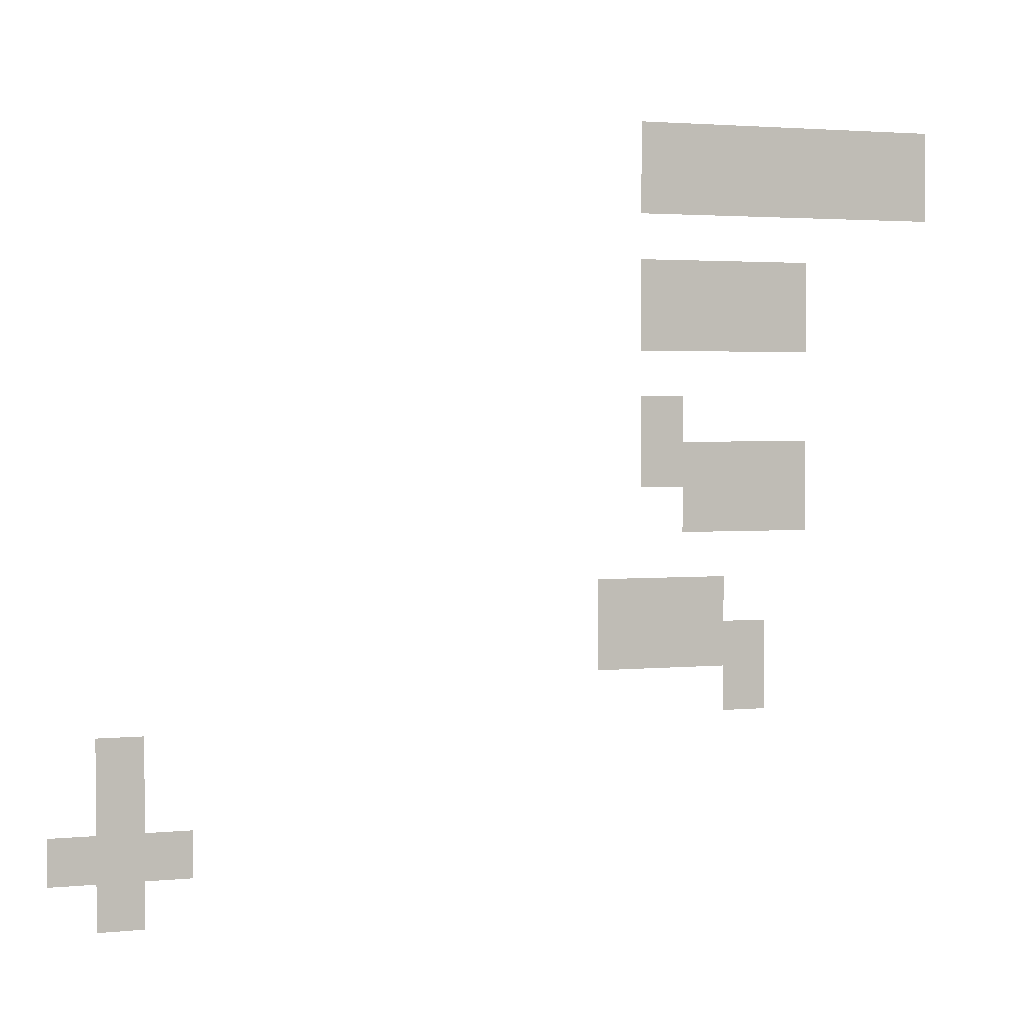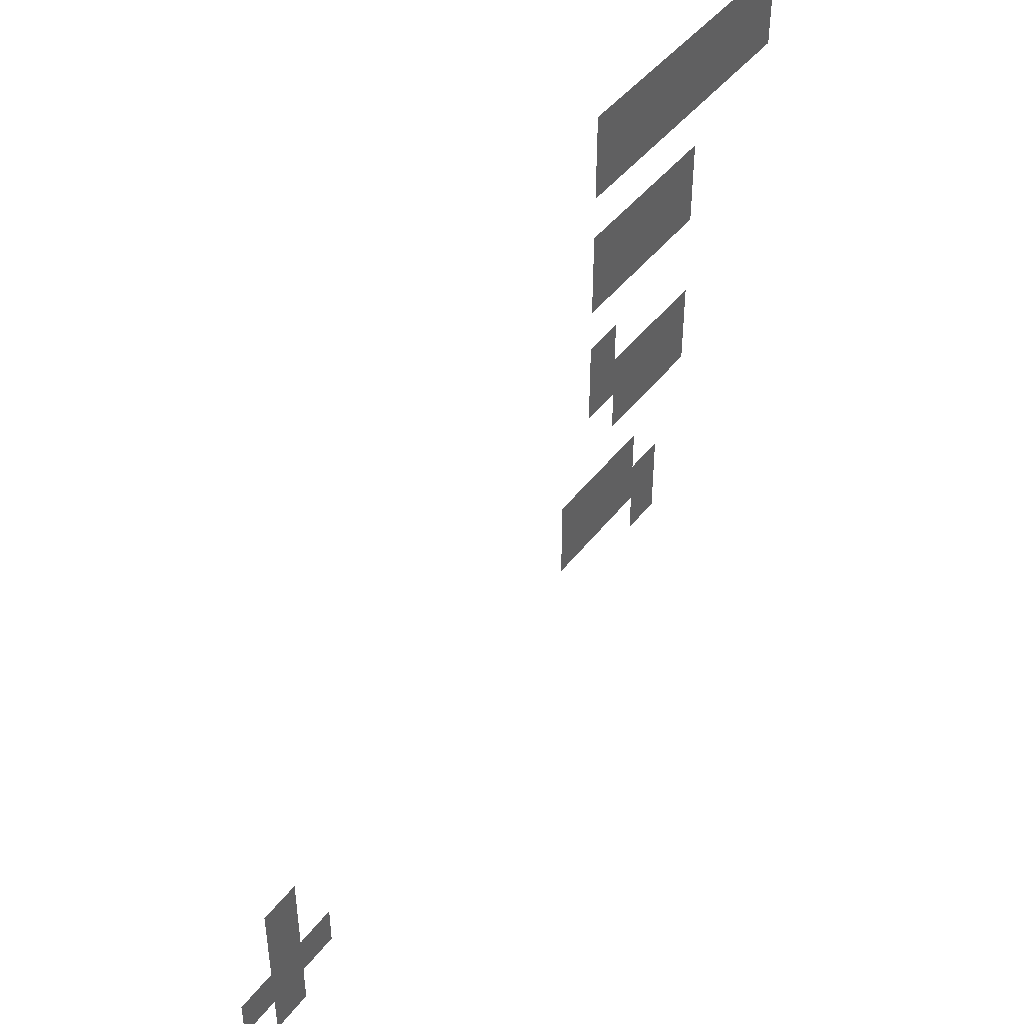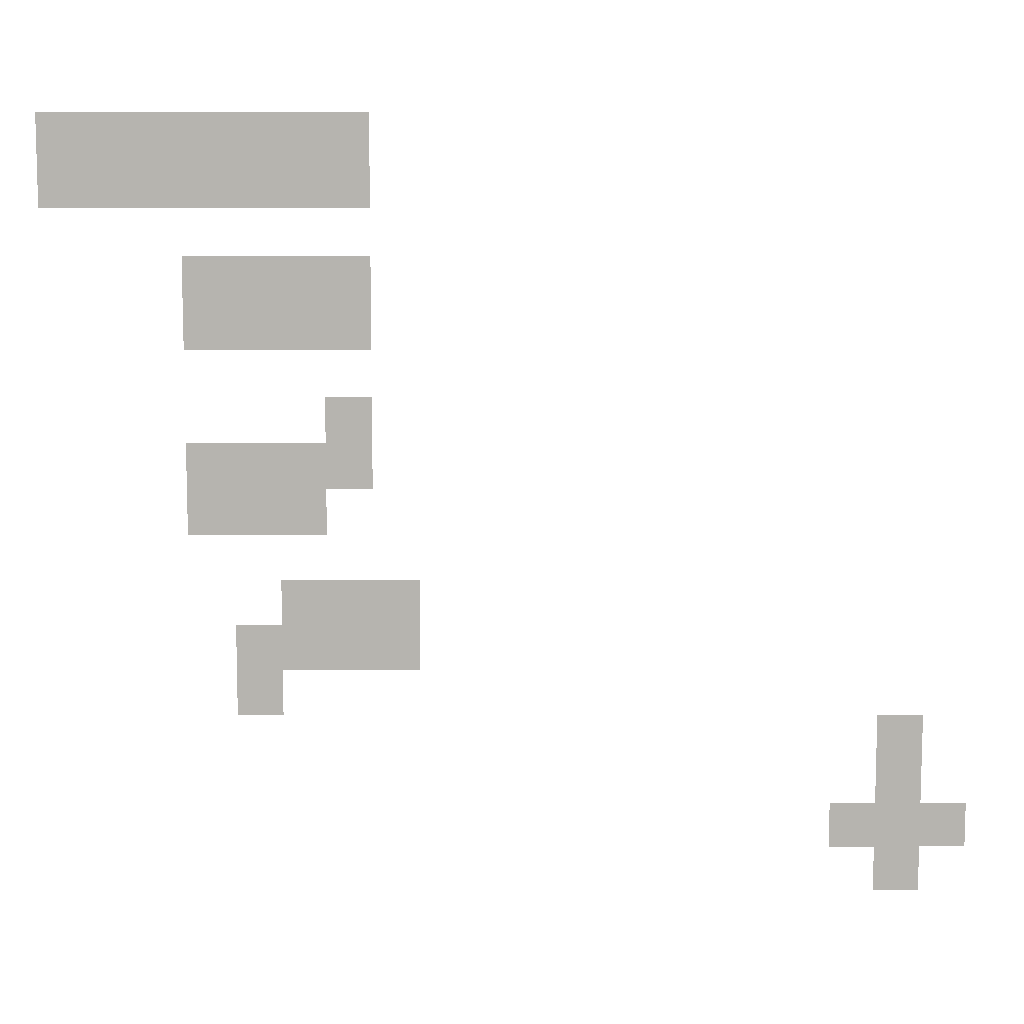
<metadata>
{"format":"obj","ext":"obj","renderer":"f3d","projection":"perspective","resolution":1024,"background":"white","views":[{"elev":2.4,"azim":160.7,"up":"+Y"},{"elev":44.1,"azim":124.6,"up":"+Y"},{"elev":9.5,"azim":-0.1,"up":"+Y"}]}
</metadata>
<code>
v -87.47 -56.53 0
v -88.53 -56.53 0
v -88.53 -55.47 0
v -87.47 -55.47 0
v -86.4 -56.53 0
v -87.47 -56.53 0
v -87.47 -55.47 0
v -86.4 -55.47 0
v -85.33 -56.53 0
v -86.4 -56.53 0
v -86.4 -55.47 0
v -85.33 -55.47 0
v -84.27 -56.53 0
v -85.33 -56.53 0
v -85.33 -55.47 0
v -84.27 -55.47 0
v -83.2 -56.53 0
v -84.27 -56.53 0
v -84.27 -55.47 0
v -83.2 -55.47 0
v -82.13 -56.53 0
v -83.2 -56.53 0
v -83.2 -55.47 0
v -82.13 -55.47 0
v -81.07 -56.53 0
v -82.13 -56.53 0
v -82.13 -55.47 0
v -81.07 -55.47 0
v -87.47 -57.6 0
v -88.53 -57.6 0
v -88.53 -56.53 0
v -87.47 -56.53 0
v -86.4 -57.6 0
v -87.47 -57.6 0
v -87.47 -56.53 0
v -86.4 -56.53 0
v -85.33 -57.6 0
v -86.4 -57.6 0
v -86.4 -56.53 0
v -85.33 -56.53 0
v -84.27 -57.6 0
v -85.33 -57.6 0
v -85.33 -56.53 0
v -84.27 -56.53 0
v -83.2 -57.6 0
v -84.27 -57.6 0
v -84.27 -56.53 0
v -83.2 -56.53 0
v -82.13 -57.6 0
v -83.2 -57.6 0
v -83.2 -56.53 0
v -82.13 -56.53 0
v -81.07 -57.6 0
v -82.13 -57.6 0
v -82.13 -56.53 0
v -81.07 -56.53 0
v -84.27 -59.73 0
v -85.33 -59.73 0
v -85.33 -58.67 0
v -84.27 -58.67 0
v -83.2 -59.73 0
v -84.27 -59.73 0
v -84.27 -58.67 0
v -83.2 -58.67 0
v -82.13 -59.73 0
v -83.2 -59.73 0
v -83.2 -58.67 0
v -82.13 -58.67 0
v -81.07 -59.73 0
v -82.13 -59.73 0
v -82.13 -58.67 0
v -81.07 -58.67 0
v -84.27 -60.8 0
v -85.33 -60.8 0
v -85.33 -59.73 0
v -84.27 -59.73 0
v -83.2 -60.8 0
v -84.27 -60.8 0
v -84.27 -59.73 0
v -83.2 -59.73 0
v -82.13 -60.8 0
v -83.2 -60.8 0
v -83.2 -59.73 0
v -82.13 -59.73 0
v -81.07 -60.8 0
v -82.13 -60.8 0
v -82.13 -59.73 0
v -81.07 -59.73 0
v -81.07 -62.93 0
v -82.13 -62.93 0
v -82.13 -61.87 0
v -81.07 -61.87 0
v -84.27 -64 0
v -85.33 -64 0
v -85.33 -62.93 0
v -84.27 -62.93 0
v -83.2 -64 0
v -84.27 -64 0
v -84.27 -62.93 0
v -83.2 -62.93 0
v -82.13 -64 0
v -83.2 -64 0
v -83.2 -62.93 0
v -82.13 -62.93 0
v -81.07 -64 0
v -82.13 -64 0
v -82.13 -62.93 0
v -81.07 -62.93 0
v -84.27 -65.07 0
v -85.33 -65.07 0
v -85.33 -64 0
v -84.27 -64 0
v -83.2 -65.07 0
v -84.27 -65.07 0
v -84.27 -64 0
v -83.2 -64 0
v -82.13 -65.07 0
v -83.2 -65.07 0
v -83.2 -64 0
v -82.13 -64 0
v -82.13 -67.2 0
v -83.2 -67.2 0
v -83.2 -66.13 0
v -82.13 -66.13 0
v -81.07 -67.2 0
v -82.13 -67.2 0
v -82.13 -66.13 0
v -81.07 -66.13 0
v -80 -67.2 0
v -81.07 -67.2 0
v -81.07 -66.13 0
v -80 -66.13 0
v -83.2 -68.27 0
v -84.27 -68.27 0
v -84.27 -67.2 0
v -83.2 -67.2 0
v -82.13 -68.27 0
v -83.2 -68.27 0
v -83.2 -67.2 0
v -82.13 -67.2 0
v -81.07 -68.27 0
v -82.13 -68.27 0
v -82.13 -67.2 0
v -81.07 -67.2 0
v -80 -68.27 0
v -81.07 -68.27 0
v -81.07 -67.2 0
v -80 -67.2 0
v -83.2 -69.33 0
v -84.27 -69.33 0
v -84.27 -68.27 0
v -83.2 -68.27 0
v -68.27 -70.4 0
v -69.33 -70.4 0
v -69.33 -69.33 0
v -68.27 -69.33 0
v -68.27 -71.47 0
v -69.33 -71.47 0
v -69.33 -70.4 0
v -68.27 -70.4 0
v -69.33 -72.53 0
v -70.4 -72.53 0
v -70.4 -71.47 0
v -69.33 -71.47 0
v -68.27 -72.53 0
v -69.33 -72.53 0
v -69.33 -71.47 0
v -68.27 -71.47 0
v -67.2 -72.53 0
v -68.27 -72.53 0
v -68.27 -71.47 0
v -67.2 -71.47 0
v -68.27 -73.6 0
v -69.33 -73.6 0
v -69.33 -72.53 0
v -68.27 -72.53 0
g Hes-East_mesh_0002
f 1 2 3 4
f 5 6 7 8
f 9 10 11 12
f 13 14 15 16
f 17 18 19 20
f 21 22 23 24
f 25 26 27 28
f 29 30 31 32
f 33 34 35 36
f 37 38 39 40
f 41 42 43 44
f 45 46 47 48
f 49 50 51 52
f 53 54 55 56
f 57 58 59 60
f 61 62 63 64
f 65 66 67 68
f 69 70 71 72
f 73 74 75 76
f 77 78 79 80
f 81 82 83 84
f 85 86 87 88
f 89 90 91 92
f 93 94 95 96
f 97 98 99 100
f 101 102 103 104
f 105 106 107 108
f 109 110 111 112
f 113 114 115 116
f 117 118 119 120
f 121 122 123 124
f 125 126 127 128
f 129 130 131 132
f 133 134 135 136
f 137 138 139 140
f 141 142 143 144
f 145 146 147 148
f 149 150 151 152
f 153 154 155 156
f 157 158 159 160
f 161 162 163 164
f 165 166 167 168
f 169 170 171 172
f 173 174 175 176

</code>
